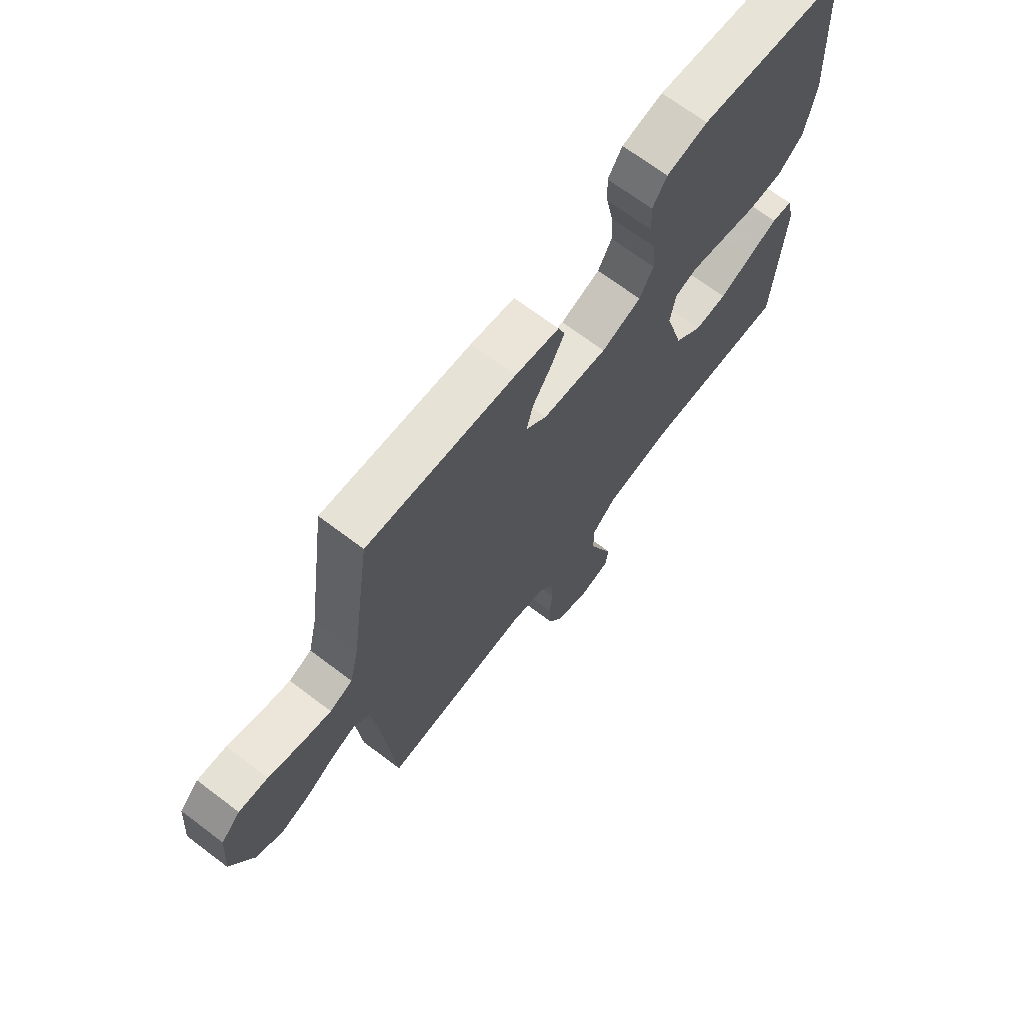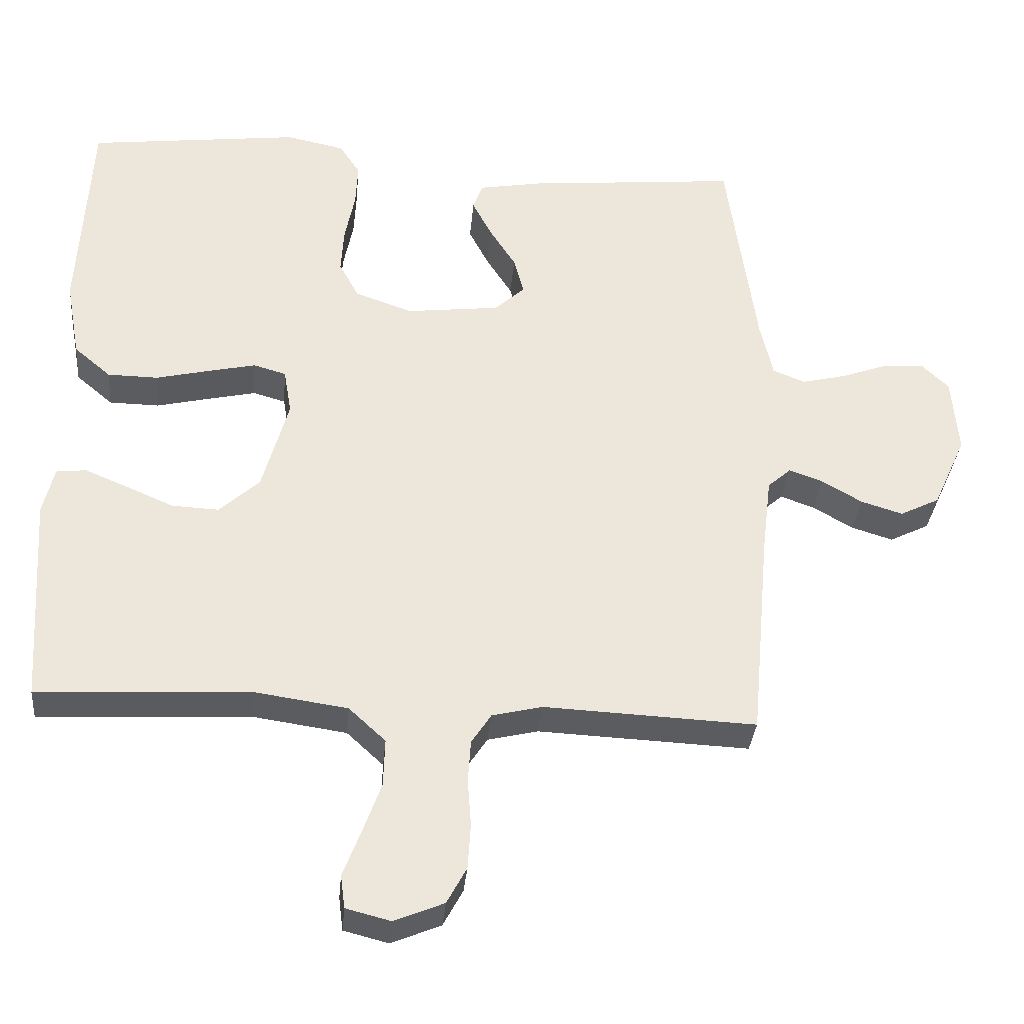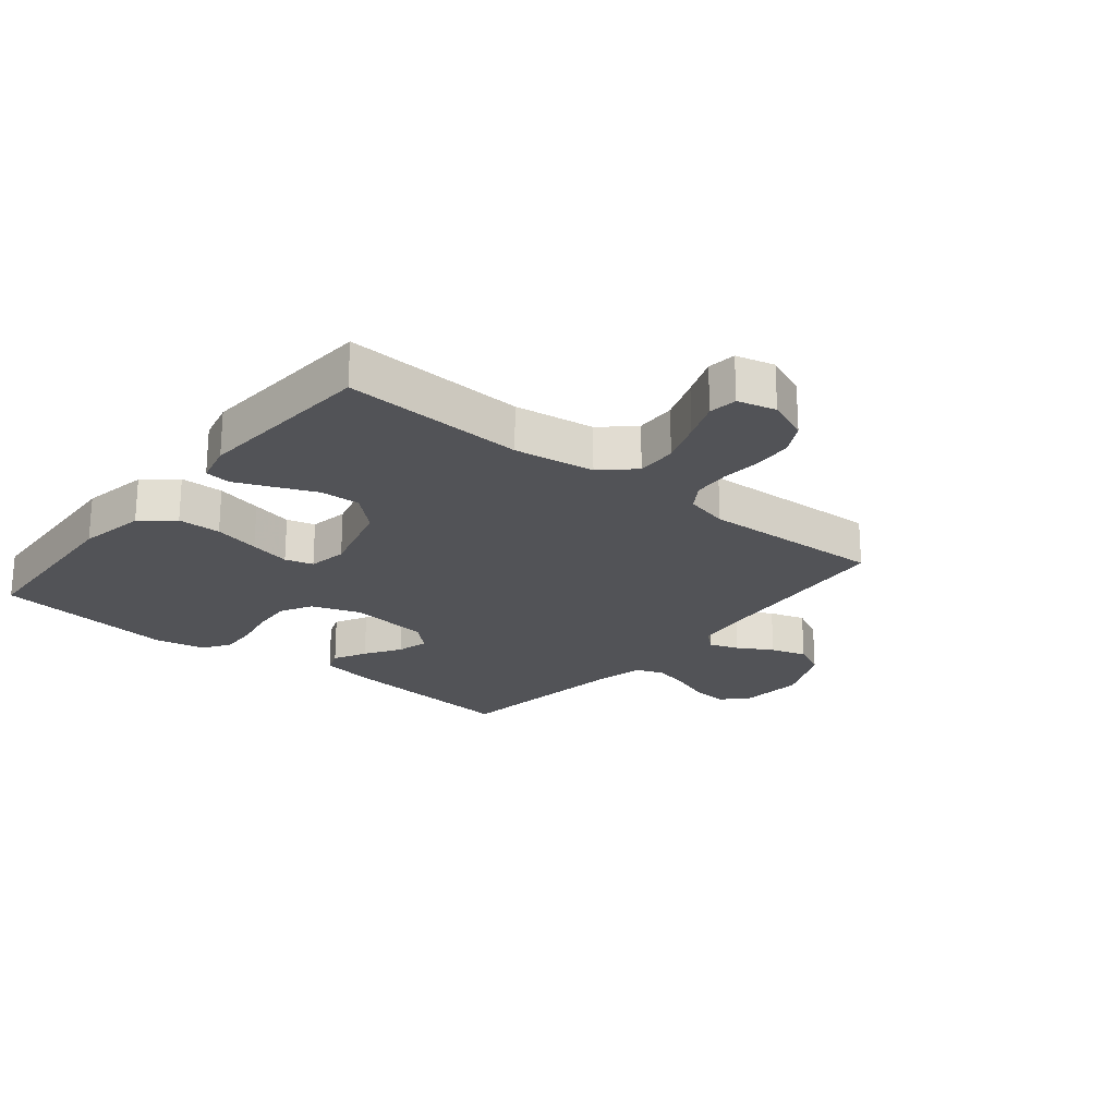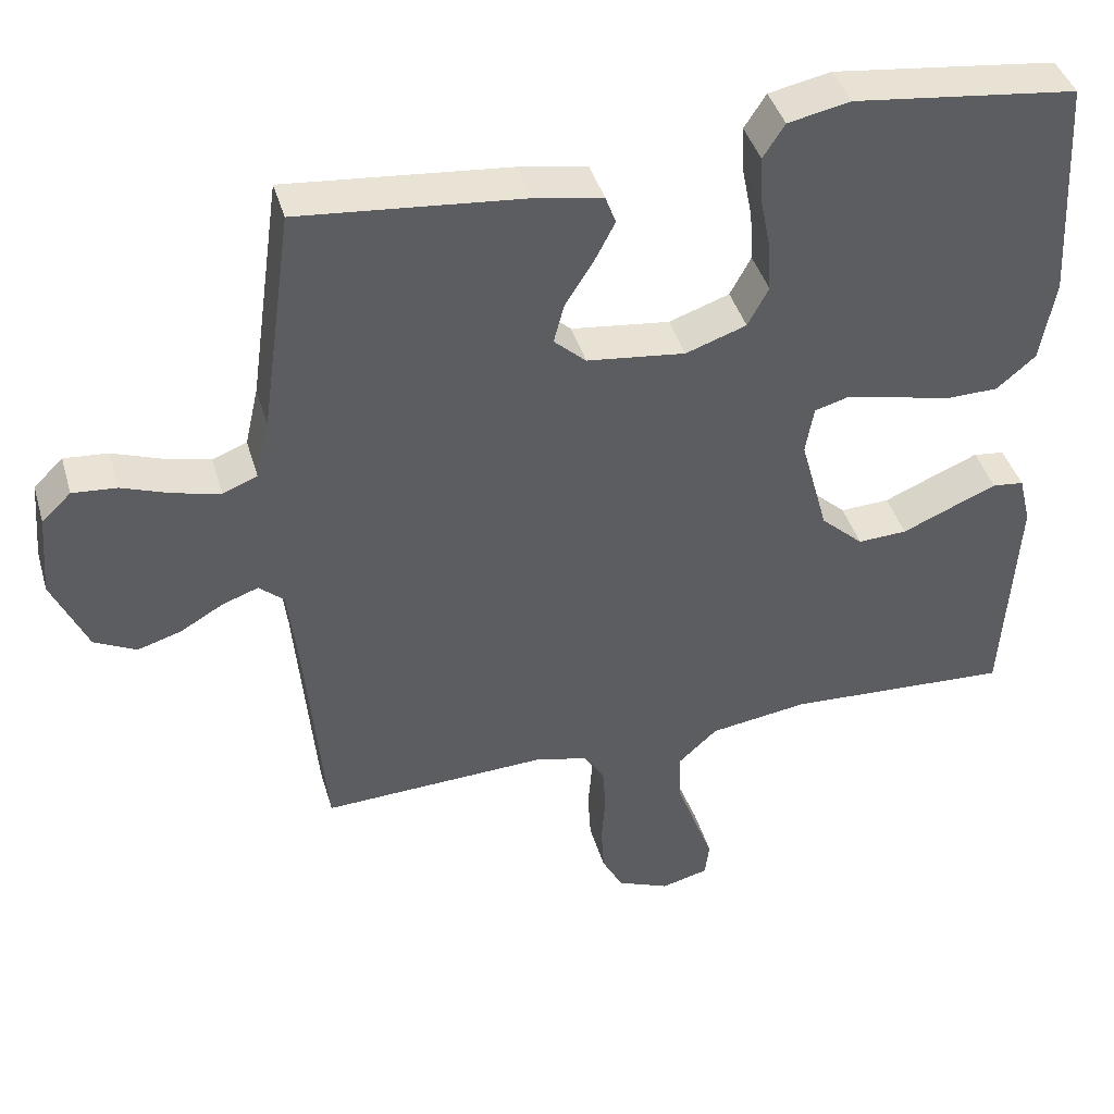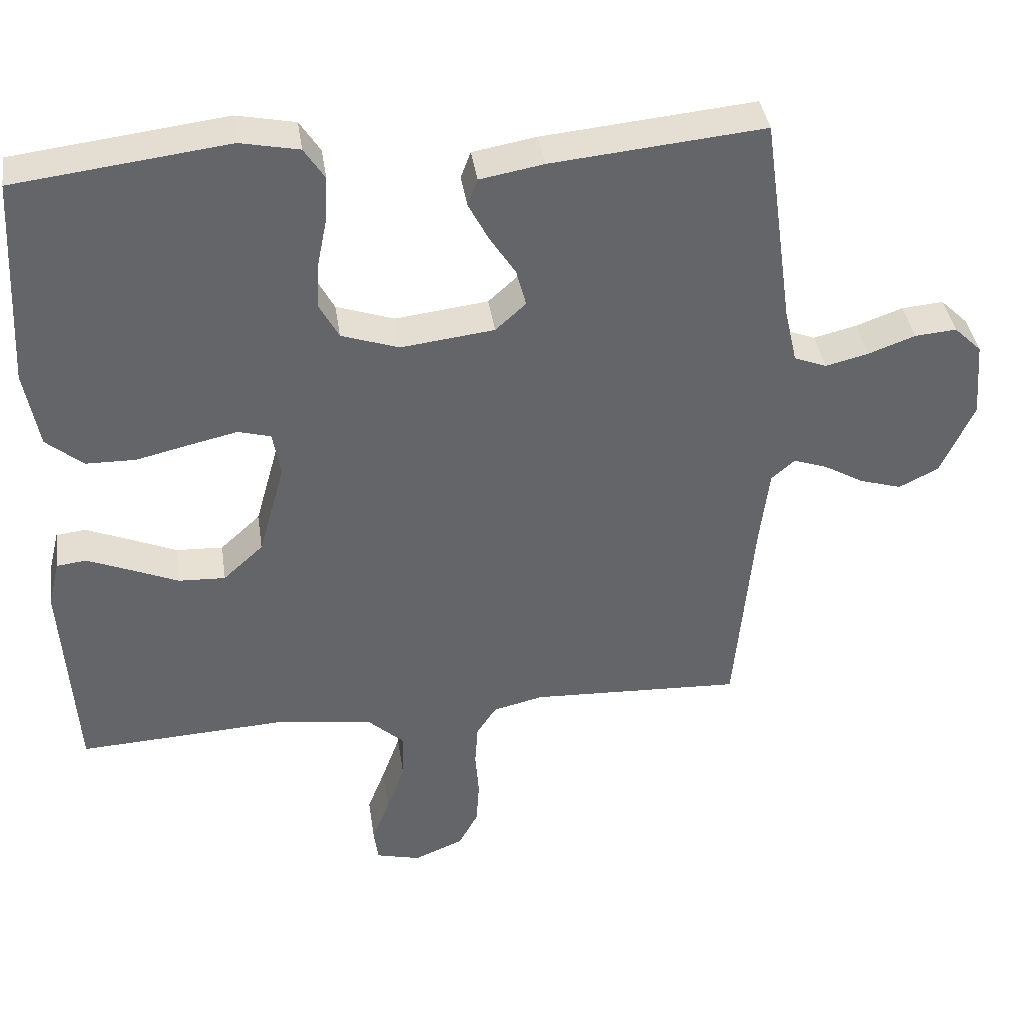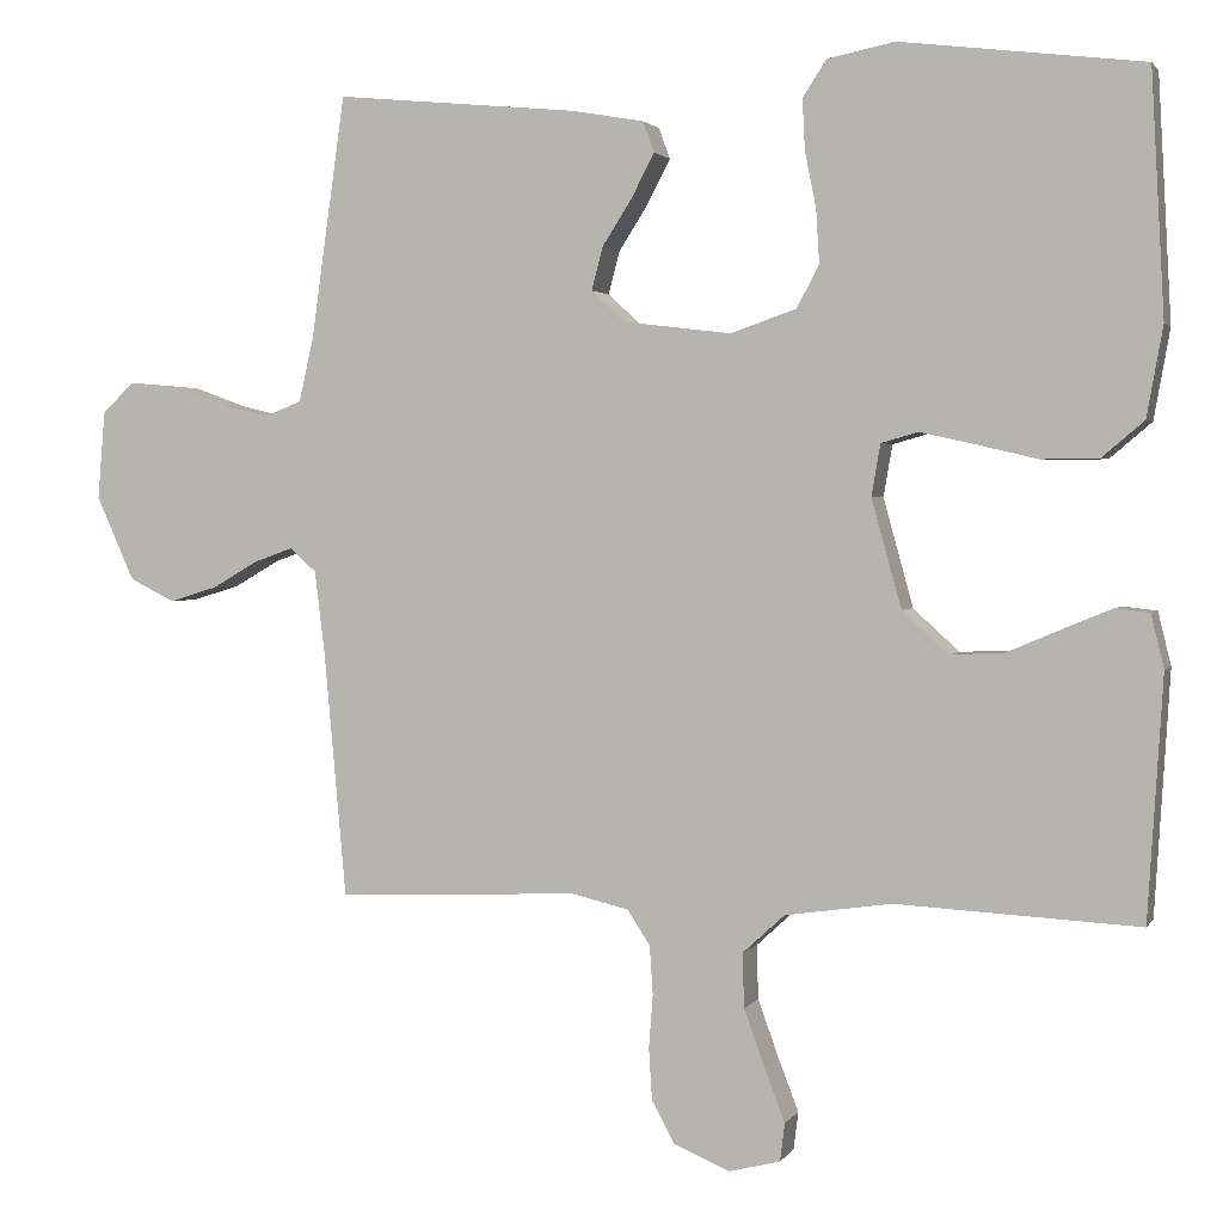
<metadata>
{"format":"obj","ext":"obj","renderer":"f3d","projection":"perspective","resolution":1024,"background":"white","views":[{"elev":69.1,"azim":-52.9,"up":"+Z"},{"elev":-33.9,"azim":174.8,"up":"+Z"},{"elev":-22.3,"azim":140.8,"up":"+Y"},{"elev":41.5,"azim":-15.9,"up":"+Z"},{"elev":39.1,"azim":171.7,"up":"+Z"},{"elev":2.0,"azim":17.0,"up":"+Z"}]}
</metadata>
<code>
v -0.5 0.07 0.5
v -0.2 0.07 0.471
v -0.11 0.07 0.455
v -0.096 0.07 0.417
v -0.124 0.07 0.363
v -0.161 0.07 0.305
v -0.175 0.07 0.252
v -0.132 0.07 0.213
v 0 0.07 0.197
v 0.081 0.07 0.225
v 0.109 0.07 0.277
v 0.105 0.07 0.343
v 0.091 0.07 0.413
v 0.088 0.07 0.475
v 0.117 0.07 0.52
v 0.2 0.07 0.537
v 0.5 0.07 0.5
v 0.516 0.07 0.2
v 0.496 0.07 0.089
v 0.444 0.07 0.045
v 0.373 0.07 0.044
v 0.297 0.07 0.062
v 0.23 0.07 0.077
v 0.184 0.07 0.064
v 0.173 0.07 0
v 0.21 0.07 -0.134
v 0.267 0.07 -0.186
v 0.333 0.07 -0.183
v 0.401 0.07 -0.154
v 0.461 0.07 -0.129
v 0.503 0.07 -0.134
v 0.519 0.07 -0.2
v 0.5 0.07 -0.5
v 0.2 0.07 -0.484
v 0.068 0.07 -0.503
v 0.016 0.07 -0.551
v 0.018 0.07 -0.618
v 0.044 0.07 -0.69
v 0.069 0.07 -0.755
v 0.063 0.07 -0.802
v 0 0.07 -0.818
v -0.07 0.07 -0.789
v -0.098 0.07 -0.737
v -0.102 0.07 -0.673
v -0.097 0.07 -0.607
v -0.101 0.07 -0.547
v -0.129 0.07 -0.504
v -0.2 0.07 -0.487
v -0.5 0.07 -0.5
v -0.527 0.07 -0.2
v -0.54 0.07 -0.093
v -0.573 0.07 -0.064
v -0.621 0.07 -0.081
v -0.678 0.07 -0.114
v -0.737 0.07 -0.132
v -0.793 0.07 -0.104
v -0.84 0.07 0
v -0.831 0.07 0.109
v -0.792 0.07 0.147
v -0.733 0.07 0.142
v -0.667 0.07 0.118
v -0.606 0.07 0.103
v -0.56 0.07 0.121
v -0.542 0.07 0.2
v -0.5 0 0.5
v -0.2 0 0.471
v -0.11 0 0.455
v -0.096 0 0.417
v -0.124 0 0.363
v -0.161 0 0.305
v -0.175 0 0.252
v -0.132 0 0.213
v 0 0 0.197
v 0.081 0 0.225
v 0.109 0 0.277
v 0.105 0 0.343
v 0.091 0 0.413
v 0.088 0 0.475
v 0.117 0 0.52
v 0.2 0 0.537
v 0.5 0 0.5
v 0.516 0 0.2
v 0.496 0 0.089
v 0.444 0 0.045
v 0.373 0 0.044
v 0.297 0 0.062
v 0.23 0 0.077
v 0.184 0 0.064
v 0.173 0 0
v 0.21 0 -0.134
v 0.267 0 -0.186
v 0.333 0 -0.183
v 0.401 0 -0.154
v 0.461 0 -0.129
v 0.503 0 -0.134
v 0.519 0 -0.2
v 0.5 0 -0.5
v 0.2 0 -0.484
v 0.068 0 -0.503
v 0.016 0 -0.551
v 0.018 0 -0.618
v 0.044 0 -0.69
v 0.069 0 -0.755
v 0.063 0 -0.802
v 0 0 -0.818
v -0.07 0 -0.789
v -0.098 0 -0.737
v -0.102 0 -0.673
v -0.097 0 -0.607
v -0.101 0 -0.547
v -0.129 0 -0.504
v -0.2 0 -0.487
v -0.5 0 -0.5
v -0.527 0 -0.2
v -0.54 0 -0.093
v -0.573 0 -0.064
v -0.621 0 -0.081
v -0.678 0 -0.114
v -0.737 0 -0.132
v -0.793 0 -0.104
v -0.84 0 0
v -0.831 0 0.109
v -0.792 0 0.147
v -0.733 0 0.142
v -0.667 0 0.118
v -0.606 0 0.103
v -0.56 0 0.121
v -0.542 0 0.2
f 59 60 61
f 58 59 61
f 57 58 61
f 56 57 61
f 55 56 61
f 54 55 61
f 53 54 61
f 52 53 61 62
f 51 52 62 63
f 48 49 50
f 51 63 64
f 50 51 64
f 48 50 64
f 47 48 64
f 43 44 45
f 42 43 45
f 41 42 45
f 40 41 45
f 39 40 45
f 38 39 45
f 37 38 45 46
f 47 64 1
f 46 47 1
f 37 46 1
f 36 37 1
f 32 33 34
f 31 32 34
f 30 31 34
f 29 30 34
f 28 29 34
f 27 28 34 35
f 20 21 22
f 19 20 22
f 18 19 22
f 17 18 22
f 16 17 22
f 15 16 22
f 14 15 22
f 13 14 22
f 12 13 22
f 11 12 22 23
f 10 11 23 24
f 4 5 6
f 3 4 6
f 2 3 6
f 1 2 6
f 1 6 7
f 35 36 1
f 27 35 1
f 26 27 1
f 9 10 24 25
f 8 9 25 26
f 1 7 8 26
f 125 124 123
f 125 123 122
f 125 122 121
f 125 121 120
f 125 120 119
f 125 119 118
f 125 118 117
f 126 125 117 116
f 127 126 116 115
f 114 113 112
f 128 127 115
f 128 115 114
f 128 114 112
f 128 112 111
f 109 108 107
f 109 107 106
f 109 106 105
f 109 105 104
f 109 104 103
f 109 103 102
f 110 109 102 101
f 65 128 111
f 65 111 110
f 65 110 101
f 65 101 100
f 98 97 96
f 98 96 95
f 98 95 94
f 98 94 93
f 98 93 92
f 99 98 92 91
f 86 85 84
f 86 84 83
f 86 83 82
f 86 82 81
f 86 81 80
f 86 80 79
f 86 79 78
f 86 78 77
f 86 77 76
f 87 86 76 75
f 88 87 75 74
f 70 69 68
f 70 68 67
f 70 67 66
f 70 66 65
f 71 70 65
f 65 100 99
f 65 99 91
f 65 91 90
f 89 88 74 73
f 90 89 73 72
f 90 72 71 65
f 1 65 66 2
f 2 66 67 3
f 3 67 68 4
f 4 68 69 5
f 5 69 70 6
f 6 70 71 7
f 7 71 72 8
f 8 72 73 9
f 9 73 74 10
f 10 74 75 11
f 11 75 76 12
f 12 76 77 13
f 13 77 78 14
f 14 78 79 15
f 15 79 80 16
f 16 80 81 17
f 17 81 82 18
f 18 82 83 19
f 19 83 84 20
f 20 84 85 21
f 21 85 86 22
f 22 86 87 23
f 23 87 88 24
f 24 88 89 25
f 25 89 90 26
f 26 90 91 27
f 27 91 92 28
f 28 92 93 29
f 29 93 94 30
f 30 94 95 31
f 31 95 96 32
f 32 96 97 33
f 33 97 98 34
f 34 98 99 35
f 35 99 100 36
f 36 100 101 37
f 37 101 102 38
f 38 102 103 39
f 39 103 104 40
f 40 104 105 41
f 41 105 106 42
f 42 106 107 43
f 43 107 108 44
f 44 108 109 45
f 45 109 110 46
f 46 110 111 47
f 47 111 112 48
f 48 112 113 49
f 49 113 114 50
f 50 114 115 51
f 51 115 116 52
f 52 116 117 53
f 53 117 118 54
f 54 118 119 55
f 55 119 120 56
f 56 120 121 57
f 57 121 122 58
f 58 122 123 59
f 59 123 124 60
f 60 124 125 61
f 61 125 126 62
f 62 126 127 63
f 63 127 128 64
f 64 128 65 1

</code>
